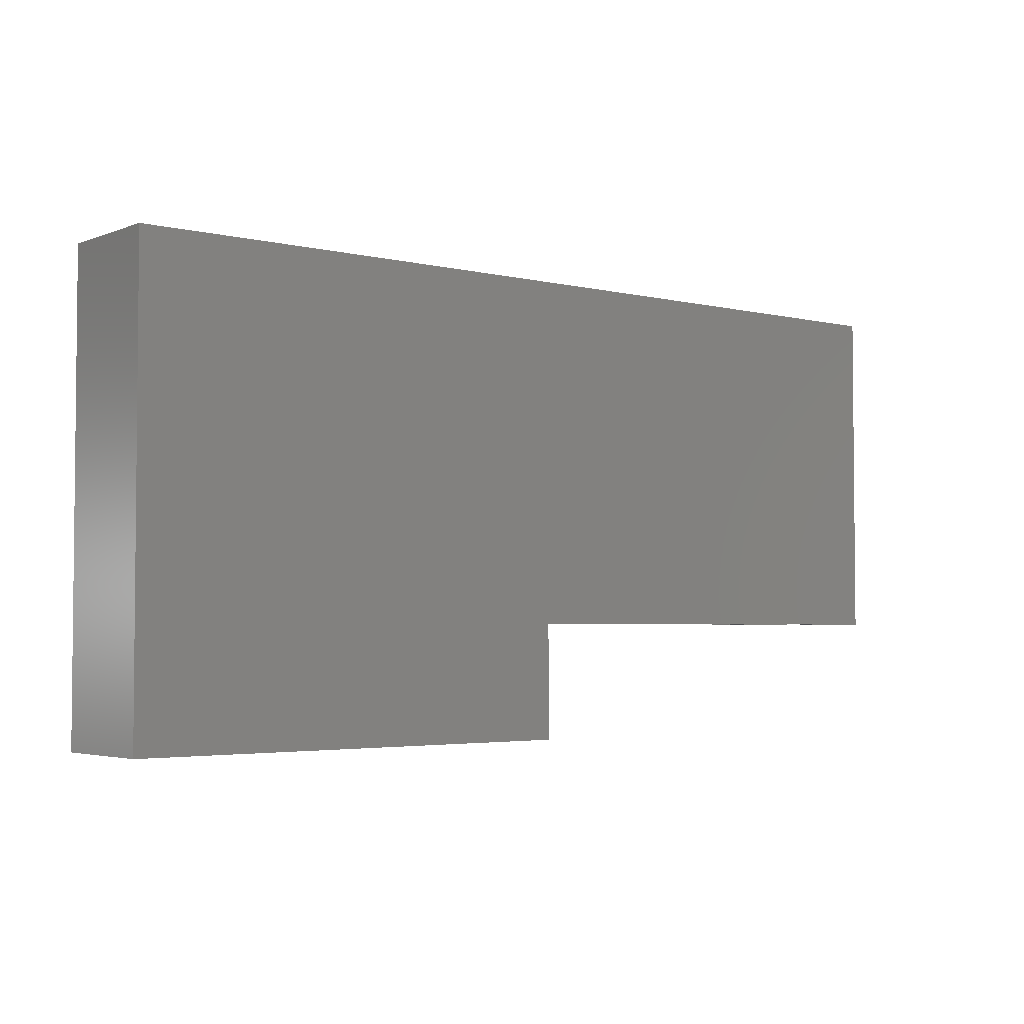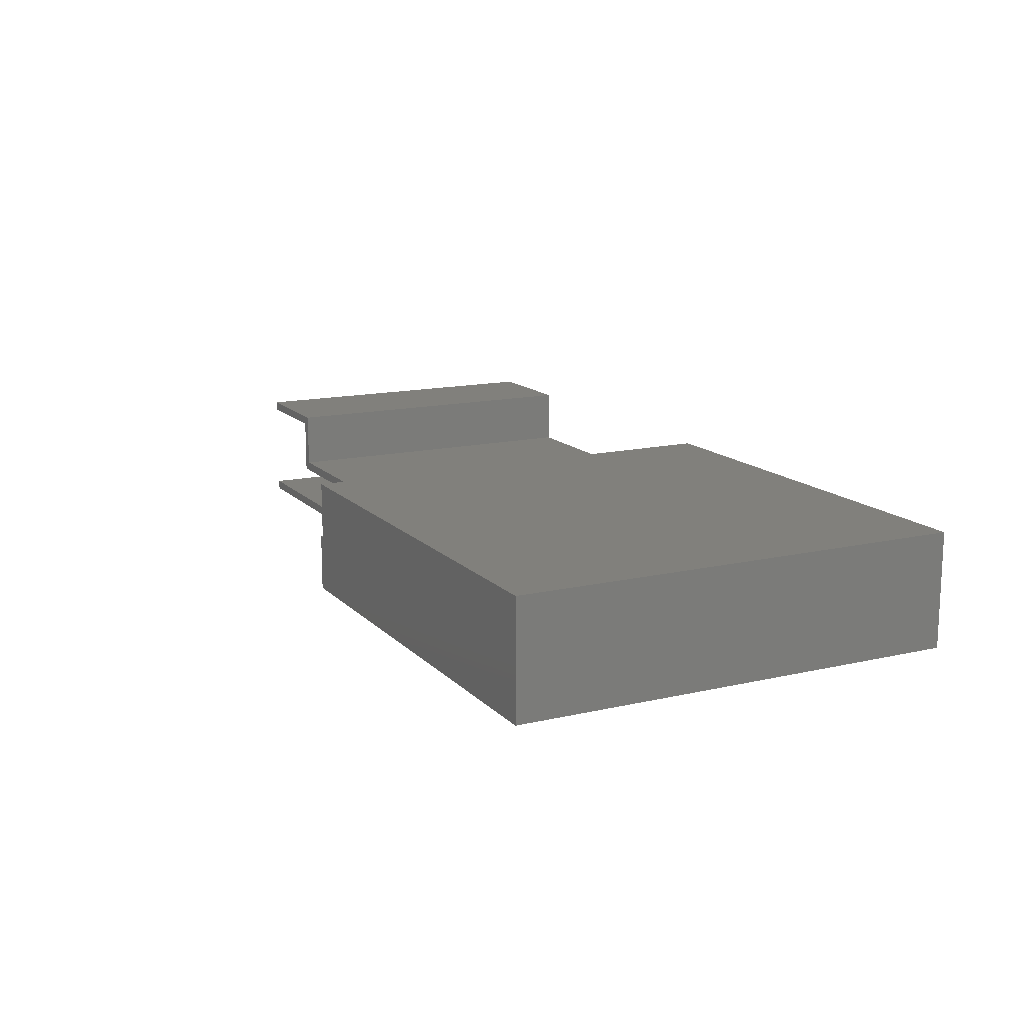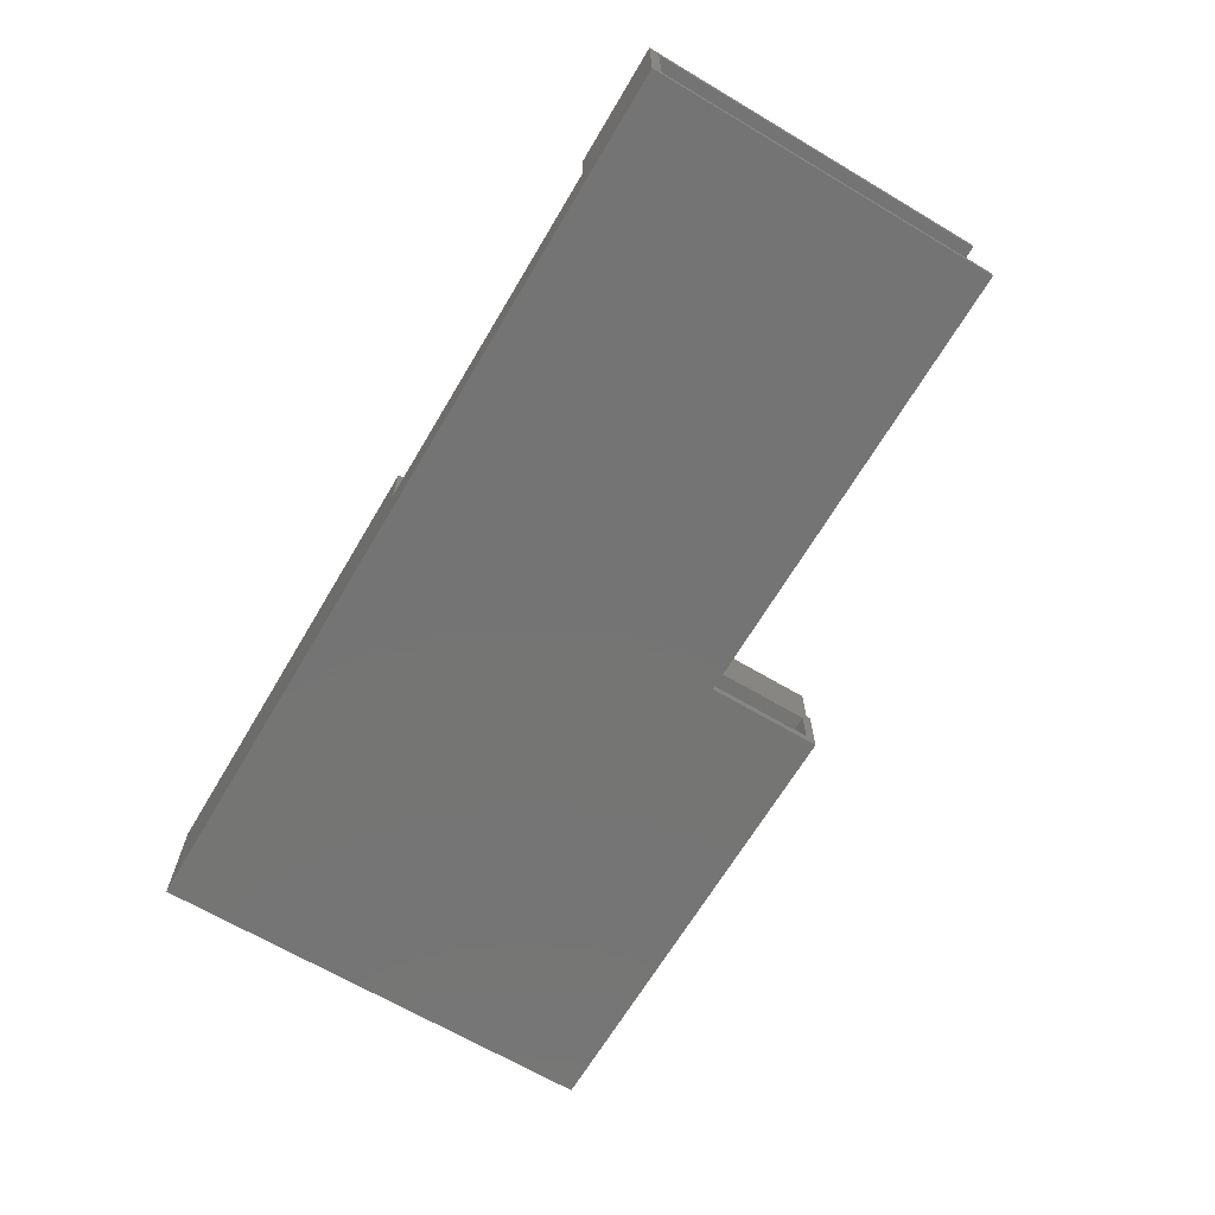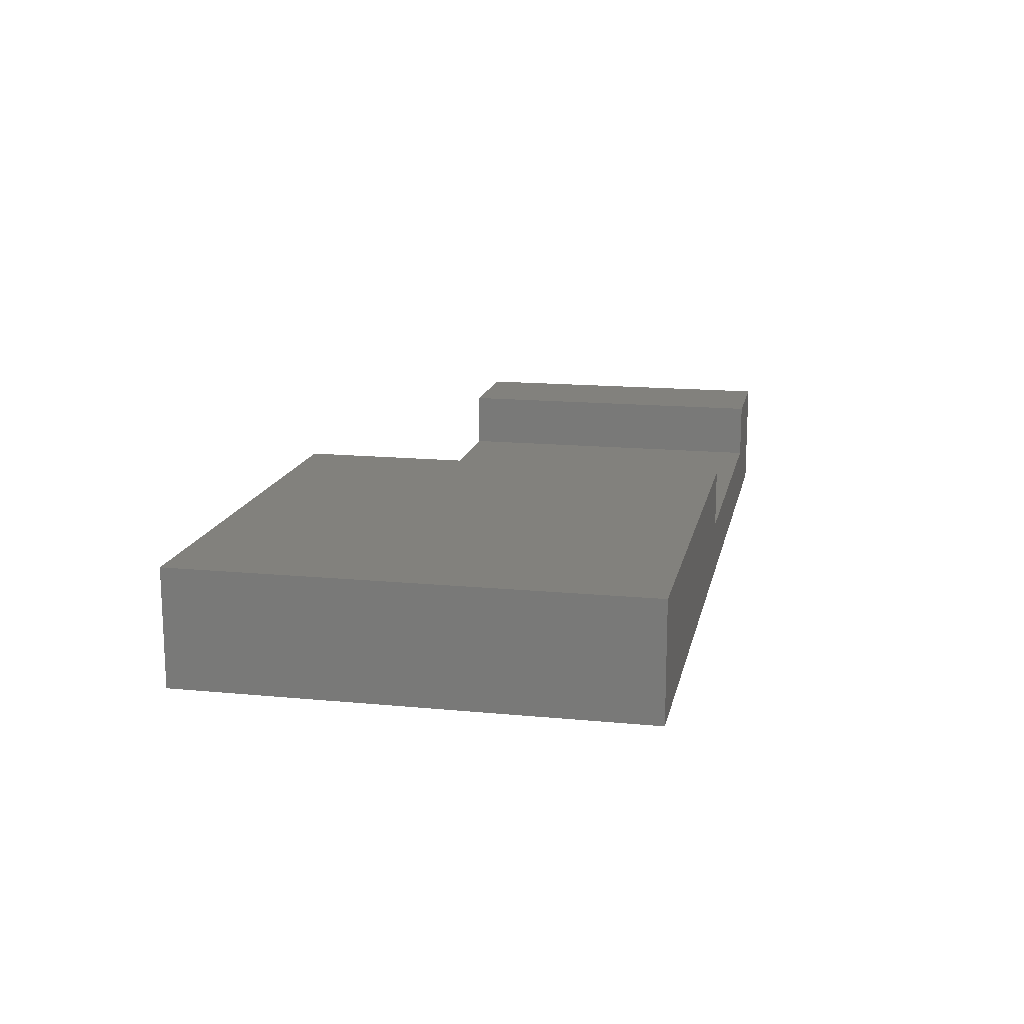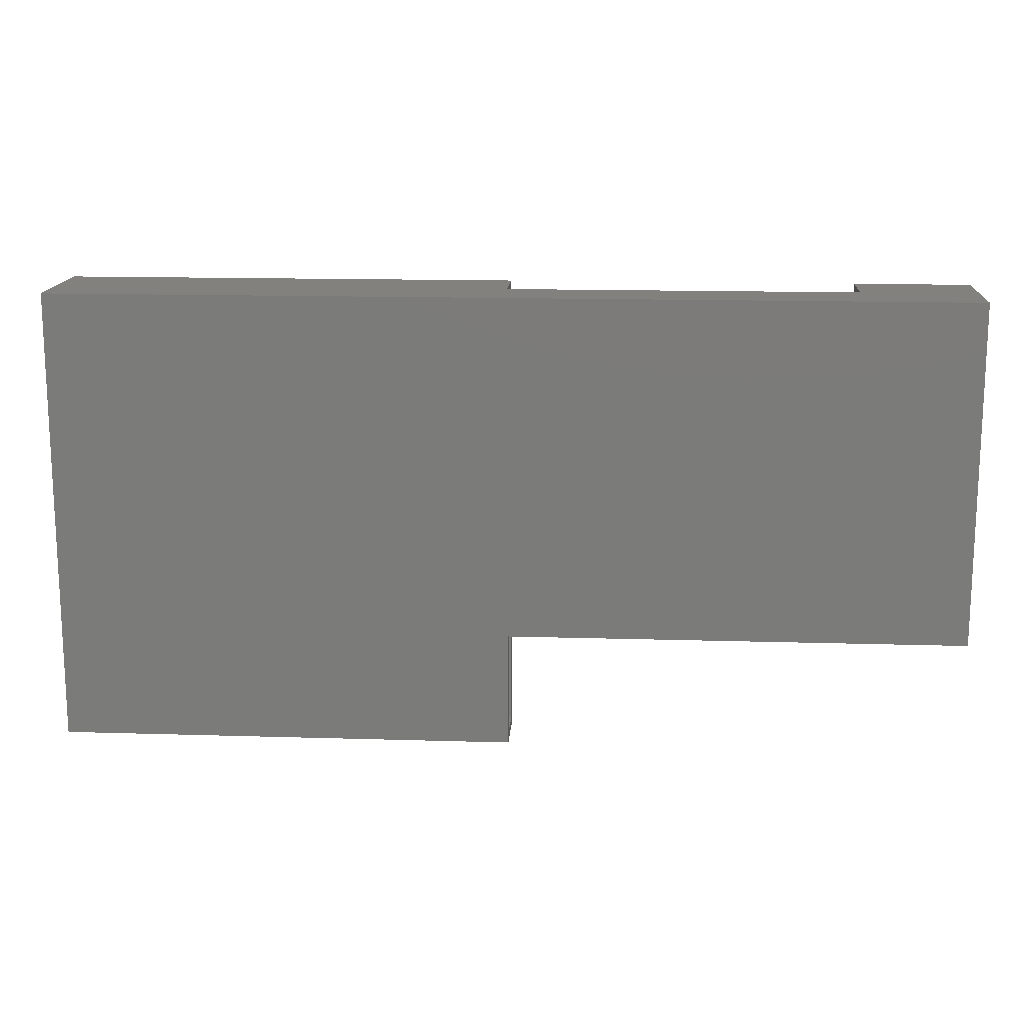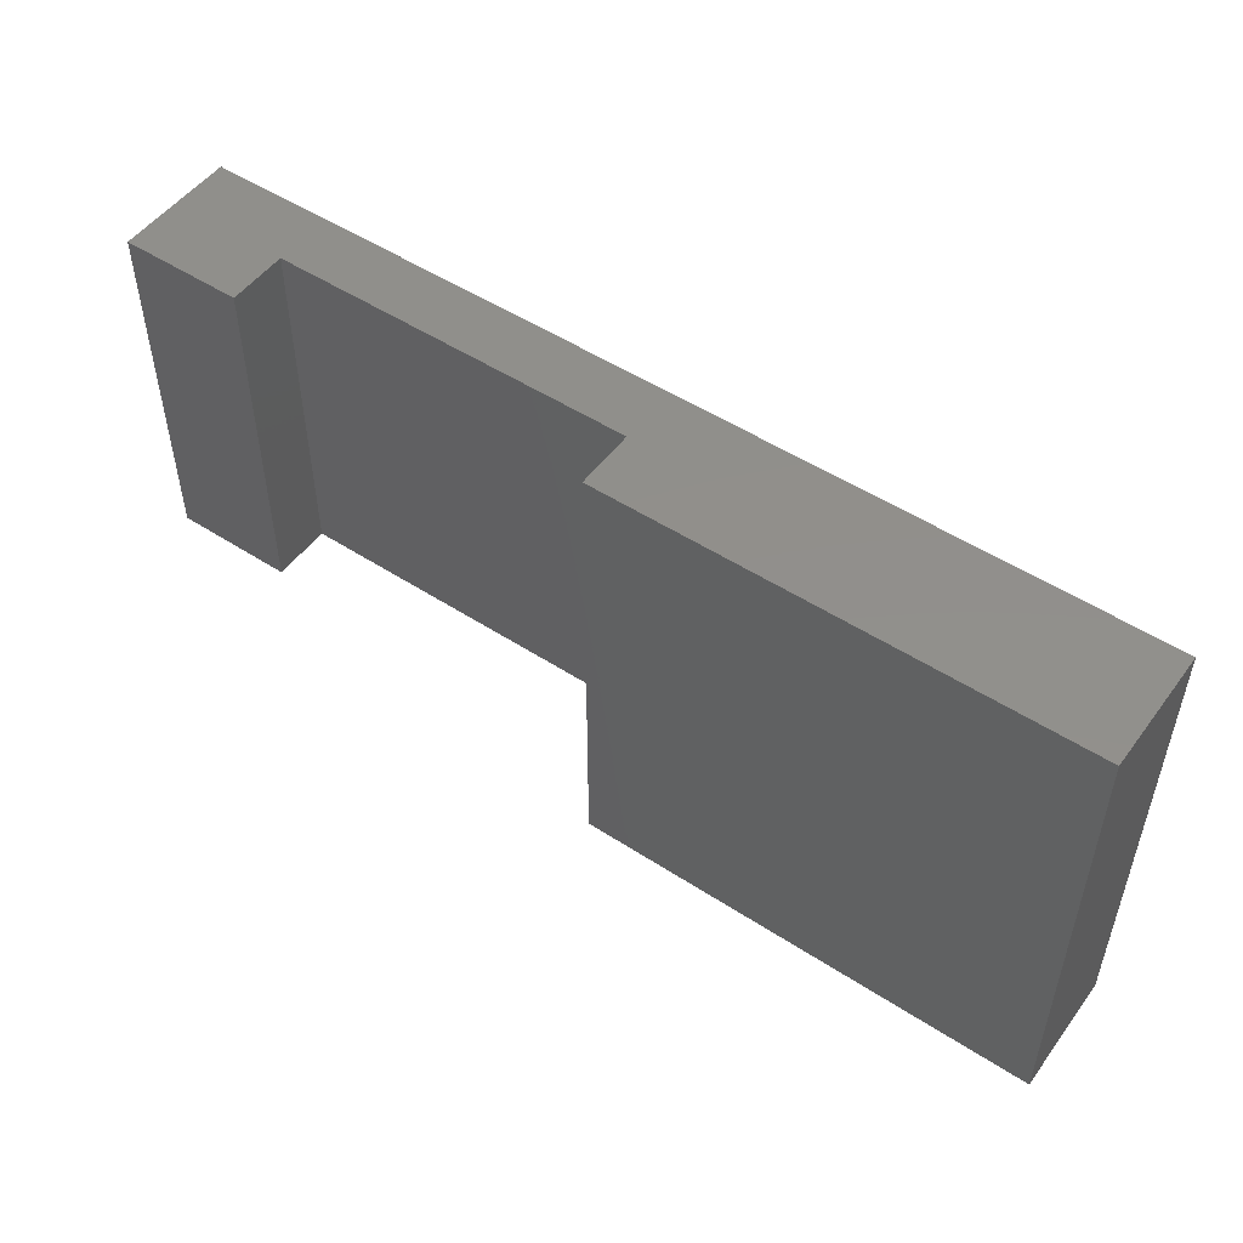
<metadata>
{"format":"stl","ext":"stl","renderer":"f3d","projection":"perspective","resolution":1024,"background":"white","views":[{"elev":-3.4,"azim":141.1,"up":"+Y"},{"elev":14.3,"azim":63.1,"up":"+Z"},{"elev":-66.9,"azim":-120.7,"up":"+Z"},{"elev":15.2,"azim":101.6,"up":"+Z"},{"elev":15.1,"azim":-176.3,"up":"+Y"},{"elev":51.1,"azim":35.3,"up":"+Y"}]}
</metadata>
<code>
# stl→obj: 40 verts, 76 faces
v 0.375 -0.2812 0.04737
v 0.375 -0.3672 0.03956
v 0.375 -0.375 0.04737
v 0.375 -0.2812 0.03956
v 0.375 -0.375 -2.296e-17
v 0.375 -0.3672 0.007812
v 0.375 -0.2812 0.007812
v 0.375 -0.2812 -2.296e-17
v 0 -0.2812 0
v 4.784e-19 -0.2812 0.007812
v 0.08692 -0.2812 0.03956
v 0.09474 -0.2812 0.04737
v 0.08692 -0.2812 0.08692
v 0.09474 -0.2812 0.09474
v 5.323e-18 -0.2812 0.08692
v -1.11e-16 -0.2812 0.09474
v 4.784e-19 -0.007812 0.007812
v 0 0 0
v 5.801e-18 0 0.09474
v 5.323e-18 -0.007812 0.08692
v 0.3789 -0.375 0.04737
v 0.75 -0.375 -4.592e-17
v 0.75 -0.375 0.09474
v 0.3789 -0.375 0.09474
v 0.09474 0 0.09474
v 0.09474 0 0.04737
v 0.3789 0 0.04737
v 0.75 0 -4.592e-17
v 0.3868 -0.3672 0.03956
v 0.3868 -0.3672 0.08692
v 0.7422 -0.3672 0.08692
v 0.7422 -0.3672 0.007812
v 0.08692 -0.007812 0.03956
v 0.08692 -0.007812 0.08692
v 0.7422 -0.007812 0.007812
v 0.3868 -0.007812 0.03956
v 0.7422 -0.007812 0.08692
v 0.3868 -0.007812 0.08692
v 0.3789 0 0.09474
v 0.75 0 0.09474
f 1 2 3
f 1 4 2
f 5 3 2
f 5 2 6
f 5 6 7
f 5 7 8
f 9 8 10
f 10 8 7
f 1 11 4
f 1 12 11
f 12 13 11
f 12 14 13
f 14 15 13
f 14 16 15
f 9 17 18
f 9 10 17
f 19 18 17
f 19 17 20
f 19 20 15
f 19 15 16
f 21 3 5
f 21 5 22
f 21 22 23
f 21 23 24
f 14 25 16
f 16 25 19
f 26 25 12
f 12 25 14
f 21 1 3
f 26 12 27
f 27 12 1
f 27 1 21
f 22 5 28
f 28 5 8
f 28 8 18
f 18 8 9
f 29 30 31
f 29 31 32
f 29 32 6
f 29 6 2
f 33 11 34
f 34 11 13
f 13 15 34
f 34 15 20
f 32 35 6
f 6 35 7
f 35 17 7
f 7 17 10
f 2 4 29
f 29 4 36
f 36 4 11
f 36 11 33
f 37 38 35
f 35 38 36
f 35 36 17
f 17 36 33
f 17 33 20
f 20 33 34
f 35 32 37
f 37 32 31
f 31 30 37
f 37 30 38
f 38 30 36
f 36 30 29
f 28 39 40
f 39 28 27
f 27 28 18
f 27 18 26
f 26 18 19
f 26 19 25
f 39 27 24
f 24 27 21
f 23 40 24
f 24 40 39
f 28 40 22
f 22 40 23

</code>
